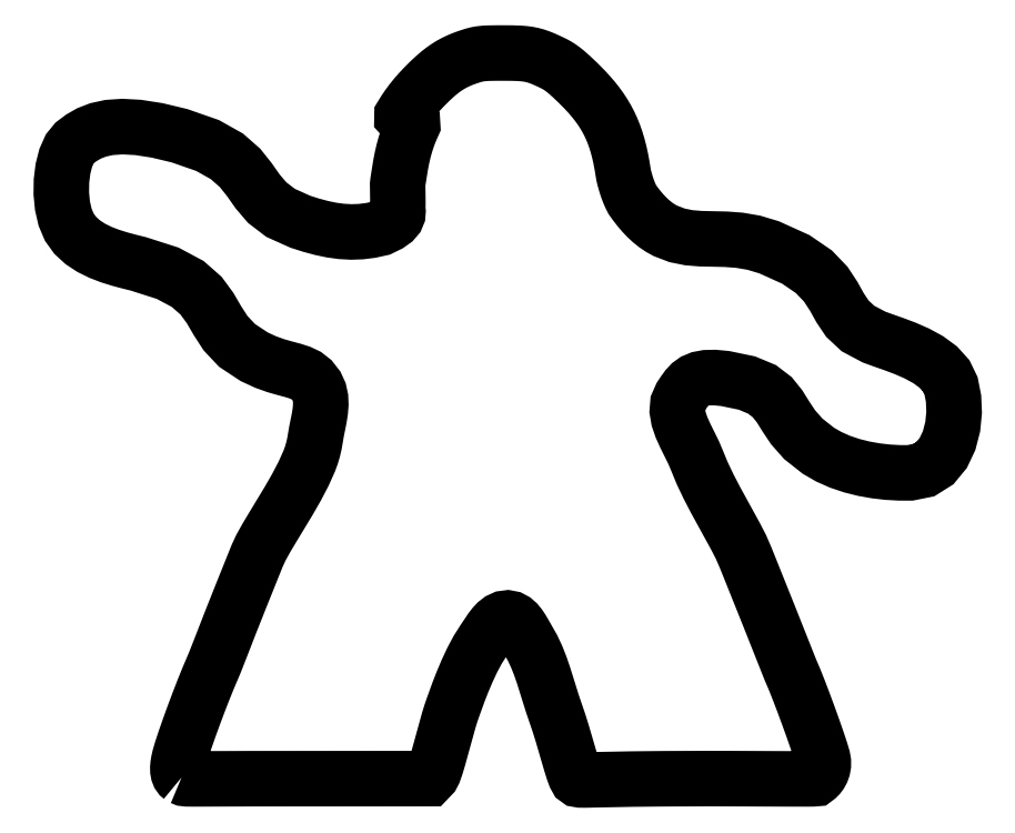
<metadata>
{"format":"dxf","ext":"dxf","renderer":"ezdxf+matplotlib","layout":"modelspace","background":"white","min_lineweight":24,"dpi":150}
</metadata>
<code>
0
SECTION
2
ENTITIES
0
LWPOLYLINE
8
0
90
600
70
1
10
9.457
20
0.2772
30
0
10
9.124
20
0.5531
30
0
10
8.87
20
0.9095
30
0
10
8.695
20
1.351
30
0
10
8.599
20
1.882
30
0
10
8.581
20
2.507
30
0
10
8.641
20
3.231
30
0
10
8.777
20
4.058
30
0
10
8.991
20
4.993
30
0
10
9.476
20
6.656
30
0
10
10.23
20
8.958
30
0
10
11.19
20
11.7
30
0
10
12.28
20
14.7
30
0
10
13.42
20
17.74
30
0
10
14.54
20
20.64
30
0
10
15.58
20
23.2
30
0
10
16.46
20
25.22
30
0
10
16.63
20
25.62
30
0
10
16.87
20
26.2
30
0
10
17.17
20
26.95
30
0
10
17.52
20
27.83
30
0
10
17.91
20
28.81
30
0
10
18.33
20
29.87
30
0
10
18.76
20
30.98
30
0
10
19.19
20
32.1
30
0
10
19.66
20
33.33
30
0
10
20.2
20
34.71
30
0
10
20.79
20
36.21
30
0
10
21.41
20
37.78
30
0
10
22.03
20
39.36
30
0
10
22.65
20
40.92
30
0
10
23.25
20
42.39
30
0
10
23.79
20
43.74
30
0
10
24.31
20
45.02
30
0
10
24.82
20
46.29
30
0
10
25.32
20
47.52
30
0
10
25.78
20
48.67
30
0
10
26.2
20
49.72
30
0
10
26.56
20
50.62
30
0
10
26.85
20
51.34
30
0
10
27.05
20
51.86
30
0
10
27.94
20
53.78
30
0
10
29.24
20
56.11
30
0
10
30.83
20
58.76
30
0
10
32.59
20
61.65
30
0
10
34.43
20
64.7
30
0
10
36.21
20
67.81
30
0
10
37.83
20
70.91
30
0
10
39.17
20
73.91
30
0
10
39.42
20
74.54
30
0
10
39.64
20
75.19
30
0
10
39.85
20
75.84
30
0
10
40.03
20
76.5
30
0
10
40.2
20
77.16
30
0
10
40.35
20
77.83
30
0
10
40.47
20
78.5
30
0
10
40.58
20
79.17
30
0
10
40.84
20
80.7
30
0
10
41.16
20
82.28
30
0
10
41.48
20
83.87
30
0
10
41.73
20
85.46
30
0
10
41.85
20
87.02
30
0
10
41.79
20
88.54
30
0
10
41.47
20
89.98
30
0
10
40.85
20
91.33
30
0
10
39.73
20
92.76
30
0
10
38.46
20
93.75
30
0
10
37.02
20
94.44
30
0
10
35.38
20
94.97
30
0
10
33.51
20
95.46
30
0
10
31.41
20
96.06
30
0
10
29.03
20
96.91
30
0
10
26.36
20
98.14
30
0
10
22.35
20
100.8
30
0
10
19.69
20
103.6
30
0
10
17.8
20
106.5
30
0
10
16.09
20
109.5
30
0
10
13.98
20
112.4
30
0
10
10.89
20
115.1
30
0
10
6.228
20
117.6
30
0
10
-0.5852
20
119.7
30
0
10
-2.643
20
120.3
30
0
10
-4.856
20
120.8
30
0
10
-7.14
20
121.6
30
0
10
-9.41
20
122.4
30
0
10
-11.58
20
123.5
30
0
10
-13.57
20
124.8
30
0
10
-15.3
20
126.4
30
0
10
-16.68
20
128.3
30
0
10
-17.64
20
130.6
30
0
10
-18.25
20
133.2
30
0
10
-18.53
20
136.1
30
0
10
-18.49
20
139.1
30
0
10
-18.14
20
141.9
30
0
10
-17.5
20
144.4
30
0
10
-16.57
20
146.5
30
0
10
-15.38
20
147.9
30
0
10
-13.84
20
149.1
30
0
10
-12.06
20
150.1
30
0
10
-9.939
20
150.9
30
0
10
-7.387
20
151.5
30
0
10
-4.314
20
151.7
30
0
10
-0.628
20
151.5
30
0
10
3.762
20
150.8
30
0
10
8.948
20
149.6
30
0
10
15.5
20
147.3
30
0
10
20.01
20
144.8
30
0
10
23.06
20
142.1
30
0
10
25.25
20
139.3
30
0
10
27.16
20
136.6
30
0
10
29.38
20
134
30
0
10
32.5
20
131.6
30
0
10
37.1
20
129.5
30
0
10
39.61
20
128.7
30
0
10
42.02
20
128.1
30
0
10
44.36
20
127.6
30
0
10
46.65
20
127.3
30
0
10
48.92
20
127.2
30
0
10
51.18
20
127.3
30
0
10
53.47
20
127.5
30
0
10
55.8
20
128.1
30
0
10
57.61
20
128.9
30
0
10
58.79
20
129.8
30
0
10
59.46
20
130.6
30
0
10
59.76
20
131.3
30
0
10
59.81
20
131.9
30
0
10
59.74
20
132.5
30
0
10
59.68
20
133
30
0
10
59.75
20
133.4
30
0
10
59.78
20
133.7
30
0
10
59.78
20
134.3
30
0
10
59.77
20
135
30
0
10
59.75
20
135.9
30
0
10
59.73
20
136.8
30
0
10
59.72
20
137.6
30
0
10
59.73
20
138.2
30
0
10
59.76
20
138.6
30
0
10
59.8
20
138.9
30
0
10
59.84
20
139.1
30
0
10
59.89
20
139.4
30
0
10
59.93
20
139.7
30
0
10
59.98
20
140
30
0
10
60.03
20
140.3
30
0
10
60.08
20
140.6
30
0
10
60.13
20
141
30
0
10
60.19
20
141.4
30
0
10
60.25
20
141.8
30
0
10
60.32
20
142.2
30
0
10
60.38
20
142.6
30
0
10
60.45
20
143
30
0
10
60.52
20
143.3
30
0
10
60.6
20
143.7
30
0
10
60.67
20
144.1
30
0
10
60.75
20
144.5
30
0
10
60.83
20
144.8
30
0
10
60.91
20
145.2
30
0
10
60.99
20
145.5
30
0
10
61.08
20
145.9
30
0
10
61.17
20
146.2
30
0
10
61.26
20
146.6
30
0
10
61.35
20
146.9
30
0
10
61.45
20
147.3
30
0
10
61.55
20
147.6
30
0
10
61.65
20
147.9
30
0
10
61.76
20
148.3
30
0
10
61.86
20
148.6
30
0
10
61.97
20
148.9
30
0
10
62.08
20
149.2
30
0
10
62.2
20
149.6
30
0
10
62.32
20
149.9
30
0
10
62.44
20
150.2
30
0
10
62.56
20
150.5
30
0
10
62.69
20
150.8
30
0
10
62.82
20
151.1
30
0
10
62.95
20
151.4
30
0
10
63.08
20
151.7
30
0
10
63.22
20
152
30
0
10
63.21
20
152.3
30
0
10
62.93
20
152.6
30
0
10
62.48
20
152.9
30
0
10
61.96
20
153.2
30
0
10
61.43
20
153.5
30
0
10
60.99
20
153.8
30
0
10
60.73
20
154
30
0
10
60.74
20
154.3
30
0
10
60.91
20
154.6
30
0
10
61.08
20
154.9
30
0
10
61.25
20
155.2
30
0
10
61.43
20
155.4
30
0
10
61.61
20
155.7
30
0
10
61.79
20
156
30
0
10
61.98
20
156.3
30
0
10
62.17
20
156.5
30
0
10
62.37
20
156.8
30
0
10
62.57
20
157.1
30
0
10
62.77
20
157.3
30
0
10
62.98
20
157.6
30
0
10
63.19
20
157.9
30
0
10
63.4
20
158.1
30
0
10
63.62
20
158.4
30
0
10
63.84
20
158.7
30
0
10
64.07
20
158.9
30
0
10
64.3
20
159.2
30
0
10
64.53
20
159.5
30
0
10
64.77
20
159.7
30
0
10
65.01
20
160
30
0
10
65.25
20
160.3
30
0
10
65.5
20
160.5
30
0
10
65.76
20
160.8
30
0
10
66.11
20
161.2
30
0
10
66.46
20
161.5
30
0
10
66.8
20
161.9
30
0
10
67.14
20
162.2
30
0
10
67.47
20
162.5
30
0
10
67.79
20
162.8
30
0
10
68.11
20
163.1
30
0
10
68.43
20
163.4
30
0
10
68.74
20
163.7
30
0
10
69.04
20
163.9
30
0
10
69.35
20
164.2
30
0
10
69.65
20
164.4
30
0
10
69.95
20
164.6
30
0
10
70.25
20
164.9
30
0
10
70.54
20
165.1
30
0
10
70.84
20
165.3
30
0
10
71.14
20
165.5
30
0
10
71.44
20
165.7
30
0
10
71.73
20
165.9
30
0
10
72.03
20
166.1
30
0
10
72.33
20
166.2
30
0
10
72.64
20
166.4
30
0
10
72.95
20
166.6
30
0
10
73.26
20
166.7
30
0
10
73.57
20
166.9
30
0
10
73.89
20
167
30
0
10
74.21
20
167.1
30
0
10
74.54
20
167.3
30
0
10
74.88
20
167.4
30
0
10
75.22
20
167.6
30
0
10
75.57
20
167.7
30
0
10
75.93
20
167.8
30
0
10
76.41
20
168
30
0
10
76.86
20
168.1
30
0
10
77.27
20
168.2
30
0
10
77.67
20
168.4
30
0
10
78.05
20
168.4
30
0
10
78.43
20
168.5
30
0
10
78.82
20
168.6
30
0
10
79.23
20
168.7
30
0
10
79.44
20
168.7
30
0
10
79.67
20
168.7
30
0
10
79.9
20
168.7
30
0
10
80.14
20
168.7
30
0
10
80.39
20
168.7
30
0
10
80.66
20
168.8
30
0
10
80.94
20
168.8
30
0
10
81.24
20
168.8
30
0
10
81.55
20
168.8
30
0
10
81.88
20
168.8
30
0
10
82.23
20
168.8
30
0
10
82.6
20
168.8
30
0
10
82.99
20
168.8
30
0
10
83.41
20
168.8
30
0
10
83.85
20
168.8
30
0
10
84.31
20
168.8
30
0
10
84.86
20
168.8
30
0
10
85.38
20
168.8
30
0
10
85.87
20
168.8
30
0
10
86.34
20
168.8
30
0
10
86.79
20
168.8
30
0
10
87.22
20
168.8
30
0
10
87.63
20
168.8
30
0
10
88.02
20
168.7
30
0
10
88.4
20
168.7
30
0
10
88.76
20
168.7
30
0
10
89.1
20
168.6
30
0
10
89.44
20
168.6
30
0
10
89.76
20
168.6
30
0
10
90.08
20
168.5
30
0
10
90.39
20
168.5
30
0
10
90.69
20
168.4
30
0
10
90.99
20
168.3
30
0
10
91.29
20
168.3
30
0
10
91.58
20
168.2
30
0
10
91.88
20
168.1
30
0
10
92.17
20
168
30
0
10
92.47
20
167.9
30
0
10
92.78
20
167.8
30
0
10
93.09
20
167.7
30
0
10
93.4
20
167.6
30
0
10
93.73
20
167.4
30
0
10
94.07
20
167.3
30
0
10
94.41
20
167.1
30
0
10
94.77
20
166.9
30
0
10
95.15
20
166.8
30
0
10
95.54
20
166.6
30
0
10
95.95
20
166.4
30
0
10
96.27
20
166.2
30
0
10
96.59
20
166.1
30
0
10
96.91
20
165.9
30
0
10
97.24
20
165.7
30
0
10
97.56
20
165.4
30
0
10
97.9
20
165.2
30
0
10
98.24
20
165
30
0
10
98.6
20
164.7
30
0
10
98.97
20
164.4
30
0
10
99.36
20
164
30
0
10
99.76
20
163.7
30
0
10
100.2
20
163.3
30
0
10
100.6
20
162.9
30
0
10
101.1
20
162.4
30
0
10
101.6
20
161.9
30
0
10
102.2
20
161.4
30
0
10
102.4
20
161.1
30
0
10
102.7
20
160.8
30
0
10
103
20
160.5
30
0
10
103.3
20
160.3
30
0
10
103.5
20
160
30
0
10
103.8
20
159.7
30
0
10
104.1
20
159.4
30
0
10
104.3
20
159.1
30
0
10
104.6
20
158.9
30
0
10
104.8
20
158.6
30
0
10
105
20
158.3
30
0
10
105.3
20
158
30
0
10
105.5
20
157.8
30
0
10
105.7
20
157.5
30
0
10
105.9
20
157.2
30
0
10
106.1
20
156.9
30
0
10
106.3
20
156.6
30
0
10
106.6
20
156.4
30
0
10
106.8
20
156.1
30
0
10
106.9
20
155.8
30
0
10
107.1
20
155.5
30
0
10
107.3
20
155.2
30
0
10
107.5
20
155
30
0
10
107.7
20
154.7
30
0
10
107.9
20
154.4
30
0
10
108
20
154.1
30
0
10
108.2
20
153.8
30
0
10
108.4
20
153.5
30
0
10
108.5
20
153.2
30
0
10
108.7
20
152.9
30
0
10
108.8
20
152.6
30
0
10
109
20
152.3
30
0
10
109.1
20
152
30
0
10
109.3
20
151.7
30
0
10
109.4
20
151.4
30
0
10
109.5
20
151.1
30
0
10
109.7
20
150.8
30
0
10
109.8
20
150.5
30
0
10
109.9
20
150.2
30
0
10
110.1
20
149.9
30
0
10
110.2
20
149.5
30
0
10
110.3
20
149.2
30
0
10
110.4
20
148.9
30
0
10
110.5
20
148.6
30
0
10
110.6
20
148.2
30
0
10
110.7
20
147.9
30
0
10
110.8
20
147.5
30
0
10
110.9
20
147.2
30
0
10
111
20
146.8
30
0
10
111.1
20
146.5
30
0
10
111.2
20
146.1
30
0
10
111.3
20
145.8
30
0
10
111.4
20
145.4
30
0
10
111.5
20
145
30
0
10
111.6
20
144.6
30
0
10
111.6
20
144.2
30
0
10
111.7
20
143.9
30
0
10
111.8
20
143.5
30
0
10
111.9
20
143.1
30
0
10
111.9
20
142.7
30
0
10
112
20
142.3
30
0
10
112.1
20
141.8
30
0
10
112.1
20
141.4
30
0
10
112.2
20
141
30
0
10
112.3
20
140.4
30
0
10
112.5
20
139.7
30
0
10
112.7
20
138.9
30
0
10
112.9
20
138.1
30
0
10
113.2
20
137.2
30
0
10
113.6
20
136.3
30
0
10
113.9
20
135.5
30
0
10
114.3
20
134.7
30
0
10
115.1
20
133.6
30
0
10
116
20
132.5
30
0
10
116.8
20
131.5
30
0
10
117.8
20
130.5
30
0
10
118.8
20
129.6
30
0
10
119.8
20
128.8
30
0
10
120.9
20
128.1
30
0
10
122
20
127.4
30
0
10
124.8
20
126.4
30
0
10
127.5
20
125.8
30
0
10
130.3
20
125.6
30
0
10
133.1
20
125.5
30
0
10
136.1
20
125.5
30
0
10
139.3
20
125.2
30
0
10
142.6
20
124.7
30
0
10
146.2
20
123.6
30
0
10
152.4
20
120.8
30
0
10
156.6
20
117.9
30
0
10
159.3
20
115
30
0
10
161.2
20
112.2
30
0
10
162.7
20
109.5
30
0
10
164.4
20
107
30
0
10
166.8
20
104.7
30
0
10
170.5
20
102.7
30
0
10
172.6
20
102
30
0
10
175.1
20
101.1
30
0
10
177.8
20
100.1
30
0
10
180.5
20
98.9
30
0
10
183.2
20
97.45
30
0
10
185.5
20
95.74
30
0
10
187.3
20
93.72
30
0
10
188.5
20
91.36
30
0
10
189.1
20
88.44
30
0
10
189.2
20
85.21
30
0
10
188.9
20
81.88
30
0
10
188
20
78.65
30
0
10
186.7
20
75.75
30
0
10
184.7
20
73.39
30
0
10
182.2
20
71.78
30
0
10
179
20
71.13
30
0
10
176.4
20
71.14
30
0
10
173.8
20
71.29
30
0
10
171
20
71.6
30
0
10
168.2
20
72.1
30
0
10
165.4
20
72.8
30
0
10
162.7
20
73.72
30
0
10
160
20
74.88
30
0
10
157.6
20
76.3
30
0
10
154.1
20
79.05
30
0
10
151.7
20
81.73
30
0
10
150
20
84.28
30
0
10
148.6
20
86.63
30
0
10
146.9
20
88.75
30
0
10
144.5
20
90.56
30
0
10
141
20
92.02
30
0
10
135.9
20
93.08
30
0
10
133.5
20
93.31
30
0
10
131.5
20
93.26
30
0
10
130
20
92.98
30
0
10
128.8
20
92.48
30
0
10
127.9
20
91.79
30
0
10
127.1
20
90.96
30
0
10
126.4
20
90
30
0
10
125.7
20
88.95
30
0
10
124.9
20
87.29
30
0
10
124.8
20
85.52
30
0
10
125.1
20
83.65
30
0
10
125.8
20
81.73
30
0
10
126.7
20
79.78
30
0
10
127.6
20
77.83
30
0
10
128.6
20
75.92
30
0
10
129.3
20
74.08
30
0
10
130.6
20
71.09
30
0
10
132
20
68.01
30
0
10
133.6
20
64.91
30
0
10
135.3
20
61.87
30
0
10
136.9
20
58.97
30
0
10
138.4
20
56.28
30
0
10
139.6
20
53.88
30
0
10
140.5
20
51.86
30
0
10
140.7
20
51.34
30
0
10
141
20
50.62
30
0
10
141.4
20
49.72
30
0
10
141.8
20
48.67
30
0
10
142.2
20
47.52
30
0
10
142.7
20
46.29
30
0
10
143.3
20
45.02
30
0
10
143.8
20
43.74
30
0
10
144.3
20
42.39
30
0
10
144.9
20
40.92
30
0
10
145.5
20
39.36
30
0
10
146.2
20
37.78
30
0
10
146.8
20
36.21
30
0
10
147.4
20
34.71
30
0
10
147.9
20
33.33
30
0
10
148.4
20
32.1
30
0
10
148.8
20
30.97
30
0
10
149.3
20
29.84
30
0
10
149.7
20
28.75
30
0
10
150.1
20
27.72
30
0
10
150.5
20
26.79
30
0
10
150.8
20
25.99
30
0
10
151.1
20
25.34
30
0
10
151.3
20
24.87
30
0
10
152.1
20
23.08
30
0
10
153
20
20.64
30
0
10
154.1
20
17.77
30
0
10
155.3
20
14.7
30
0
10
156.4
20
11.64
30
0
10
157.4
20
8.834
30
0
10
158.1
20
6.497
30
0
10
158.6
20
4.855
30
0
10
158.8
20
3.964
30
0
10
158.8
20
3.145
30
0
10
158.6
20
2.401
30
0
10
158.4
20
1.739
30
0
10
158.1
20
1.163
30
0
10
157.7
20
0.6778
30
0
10
157.3
20
0.2885
30
0
10
157
20
1.9e-05
30
0
10
156.5
20
-0.04169
30
0
10
155.2
20
-0.06053
30
0
10
153.1
20
-0.06185
30
0
10
150.3
20
-0.05108
30
0
10
146.7
20
-0.03359
30
0
10
142.4
20
-0.01475
30
0
10
137.3
20
3.7e-05
30
0
10
131.5
20
0.005408
30
0
10
121.7
20
-0.02575
30
0
10
114.4
20
-0.09844
30
0
10
109.1
20
-0.1875
30
0
10
105.6
20
-0.2679
30
0
10
103.4
20
-0.3145
30
0
10
102.2
20
-0.3021
30
0
10
101.7
20
-0.2056
30
0
10
101.4
20
3e-06
30
0
10
101
20
0.6517
30
0
10
100.6
20
1.91
30
0
10
100
20
3.649
30
0
10
99.42
20
5.746
30
0
10
98.75
20
8.077
30
0
10
98.02
20
10.52
30
0
10
97.27
20
12.94
30
0
10
96.49
20
15.23
30
0
10
95.74
20
17.42
30
0
10
95.05
20
19.62
30
0
10
94.37
20
21.83
30
0
10
93.67
20
24.03
30
0
10
92.93
20
26.2
30
0
10
92.09
20
28.32
30
0
10
91.13
20
30.38
30
0
10
90.01
20
32.37
30
0
10
89.55
20
33.14
30
0
10
89.09
20
33.96
30
0
10
88.6
20
34.79
30
0
10
88.07
20
35.57
30
0
10
87.49
20
36.27
30
0
10
86.85
20
36.83
30
0
10
86.13
20
37.22
30
0
10
85.32
20
37.37
30
0
10
84.39
20
37.25
30
0
10
83.55
20
36.87
30
0
10
82.78
20
36.27
30
0
10
82.07
20
35.51
30
0
10
81.42
20
34.66
30
0
10
80.8
20
33.75
30
0
10
80.21
20
32.85
30
0
10
79.64
20
32
30
0
10
78.33
20
29.94
30
0
10
77.08
20
27.59
30
0
10
75.91
20
25.1
30
0
10
74.85
20
22.59
30
0
10
73.92
20
20.21
30
0
10
73.14
20
18.1
30
0
10
72.54
20
16.4
30
0
10
72.14
20
15.23
30
0
10
71.66
20
13.71
30
0
10
71.1
20
11.72
30
0
10
70.49
20
9.467
30
0
10
69.85
20
7.129
30
0
10
69.23
20
4.901
30
0
10
68.65
20
2.975
30
0
10
68.15
20
1.542
30
0
10
67.76
20
0.7938
30
0
10
67.66
20
0.6945
30
0
10
67.57
20
0.5953
30
0
10
67.47
20
0.4961
30
0
10
67.38
20
0.3969
30
0
10
67.28
20
0.2977
30
0
10
67.19
20
0.1984
30
0
10
67.09
20
0.09923
30
0
10
67
20
8e-06
30
0
10
63.26
20
0.000802
30
0
10
59.53
20
0.001595
30
0
10
55.79
20
0.002389
30
0
10
52.06
20
0.003183
30
0
10
48.32
20
0.003977
30
0
10
44.59
20
0.00477
30
0
10
40.85
20
0.005564
30
0
10
37.11
20
0.006358
30
0
10
31.24
20
0.000934
30
0
10
25.99
20
-0.01388
30
0
10
21.41
20
-0.03272
30
0
10
17.54
20
-0.05021
30
0
10
14.42
20
-0.06095
30
0
10
12.12
20
-0.05963
30
0
10
10.67
20
-0.04079
30
0
10
10.11
20
0.000918
30
0
10
10.03
20
0.03556
30
0
10
9.949
20
0.07021
30
0
10
9.867
20
0.1049
30
0
10
9.785
20
0.1395
30
0
10
9.703
20
0.1742
30
0
10
9.621
20
0.2088
30
0
10
9.539
20
0.2435
30
0
0
ENDSEC
0
EOF

</code>
